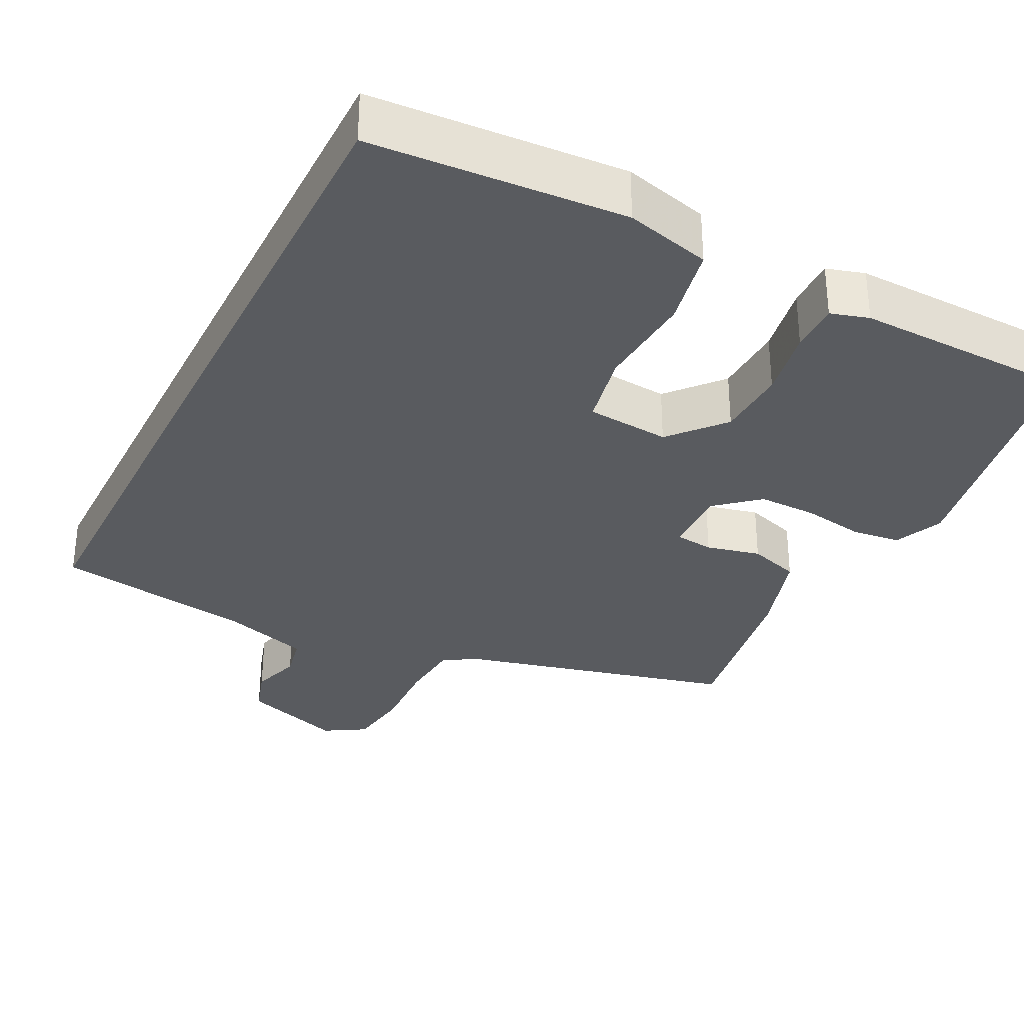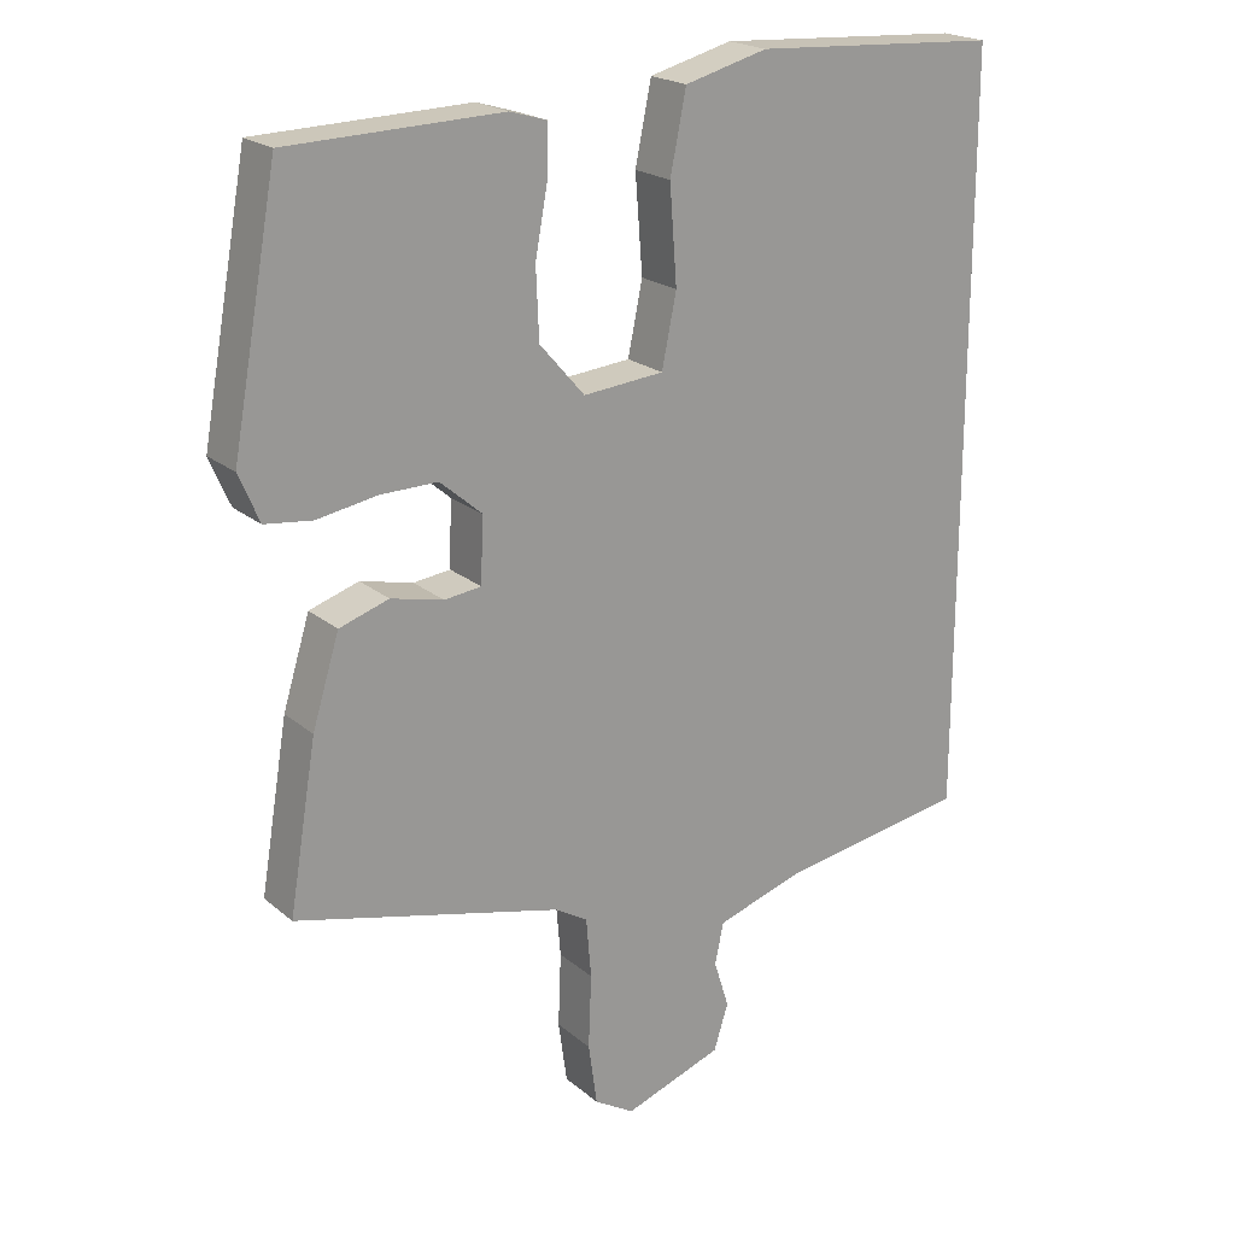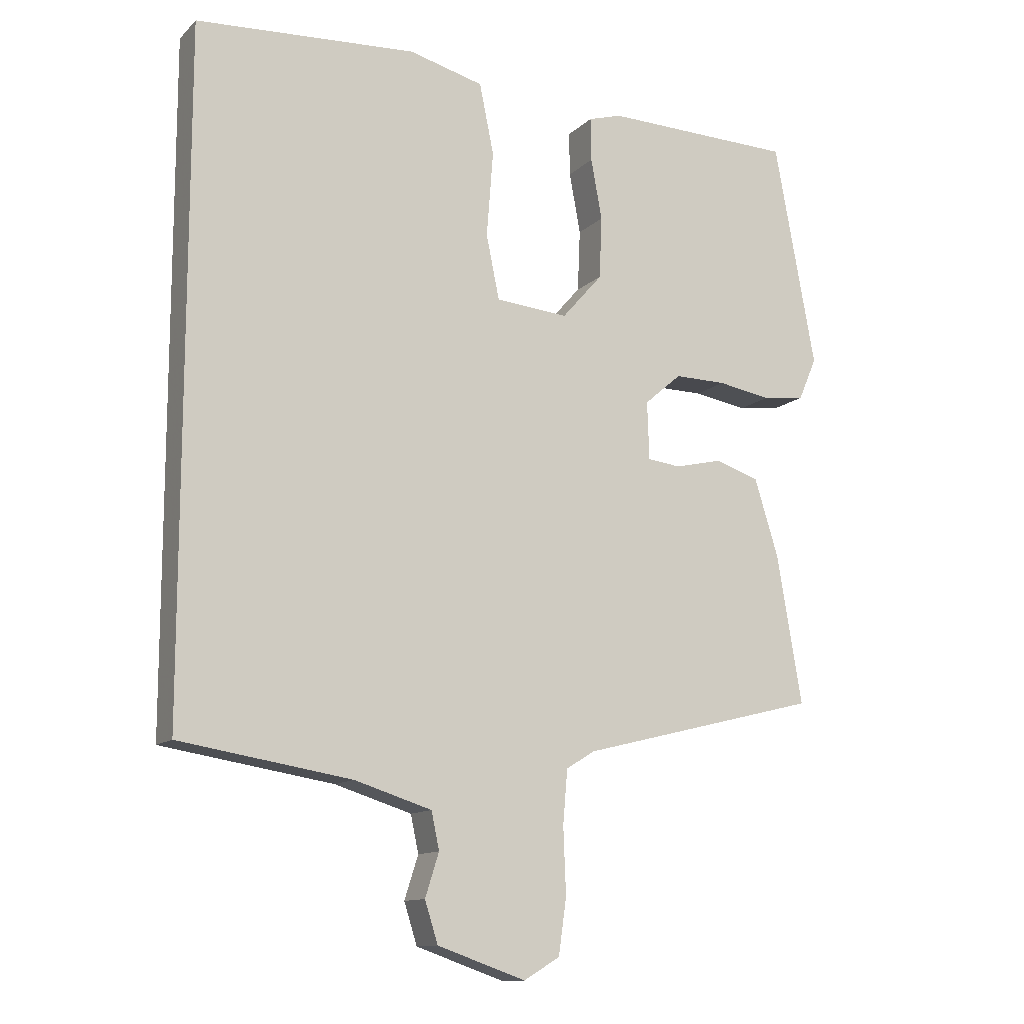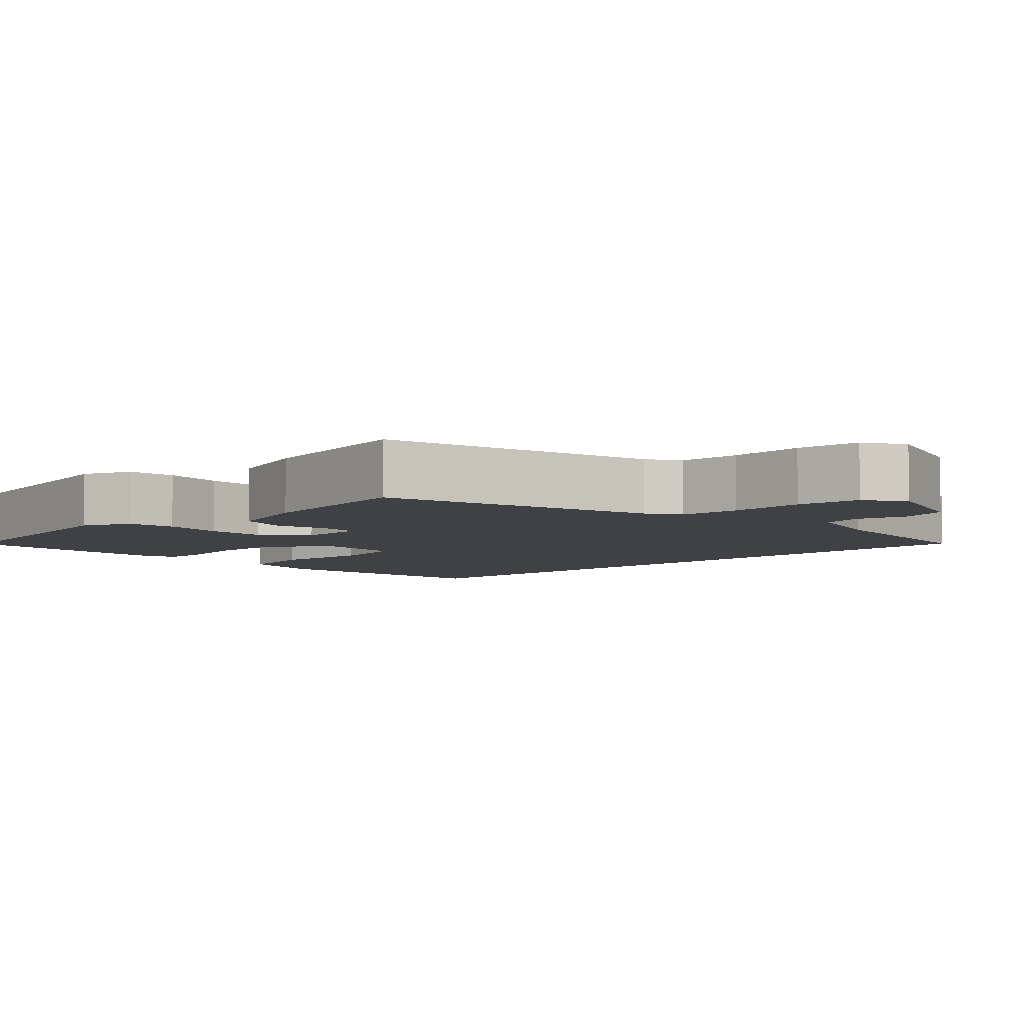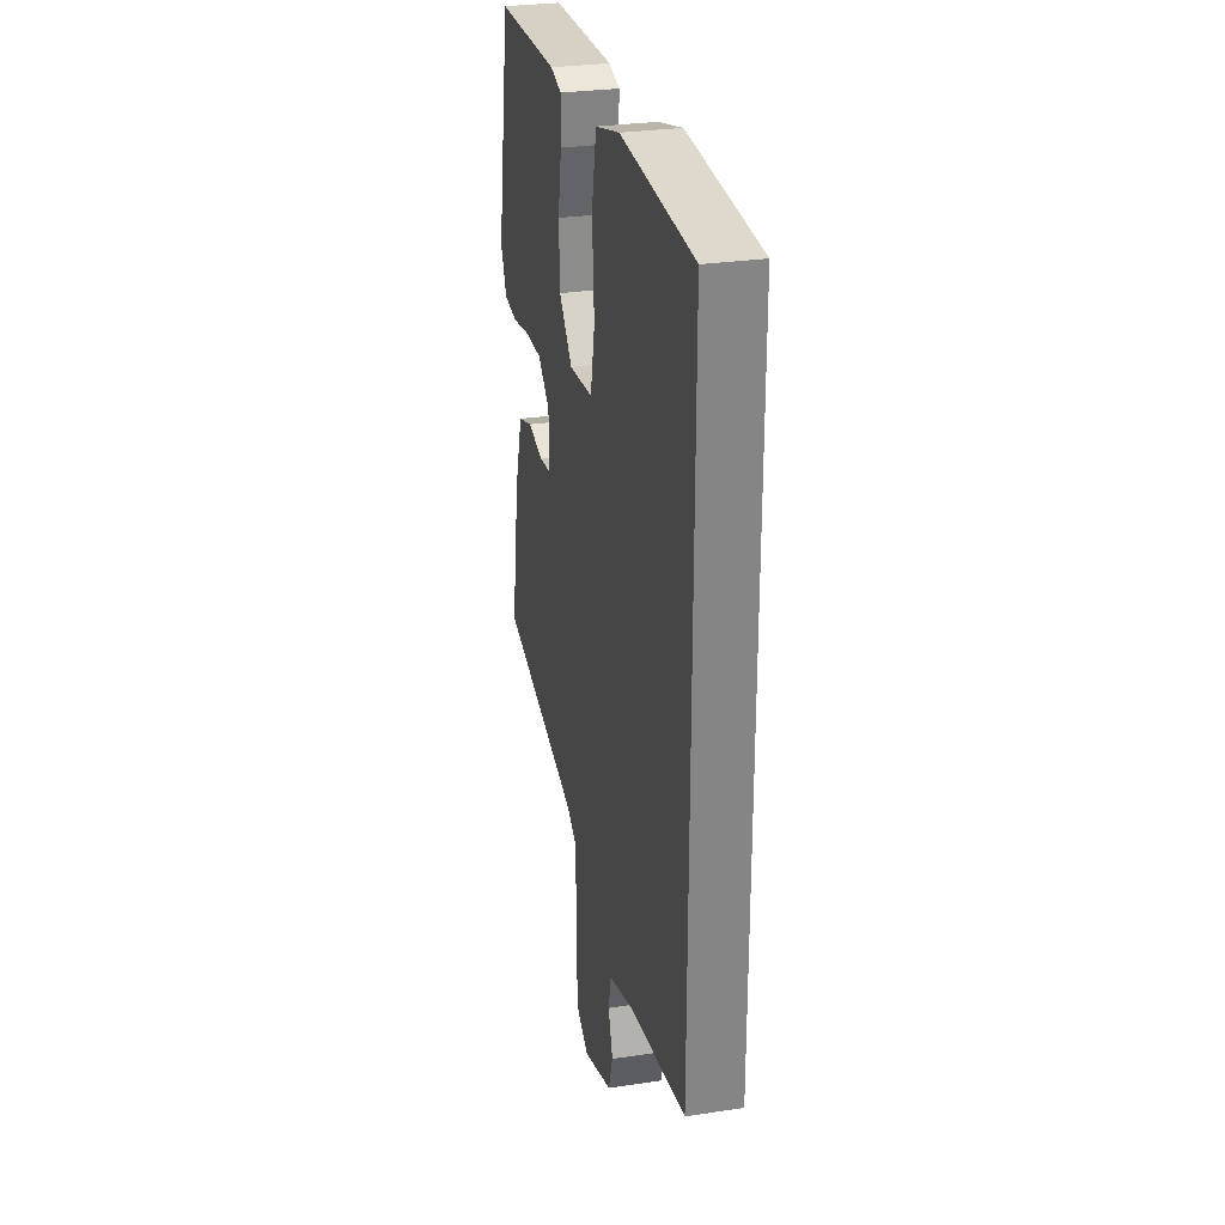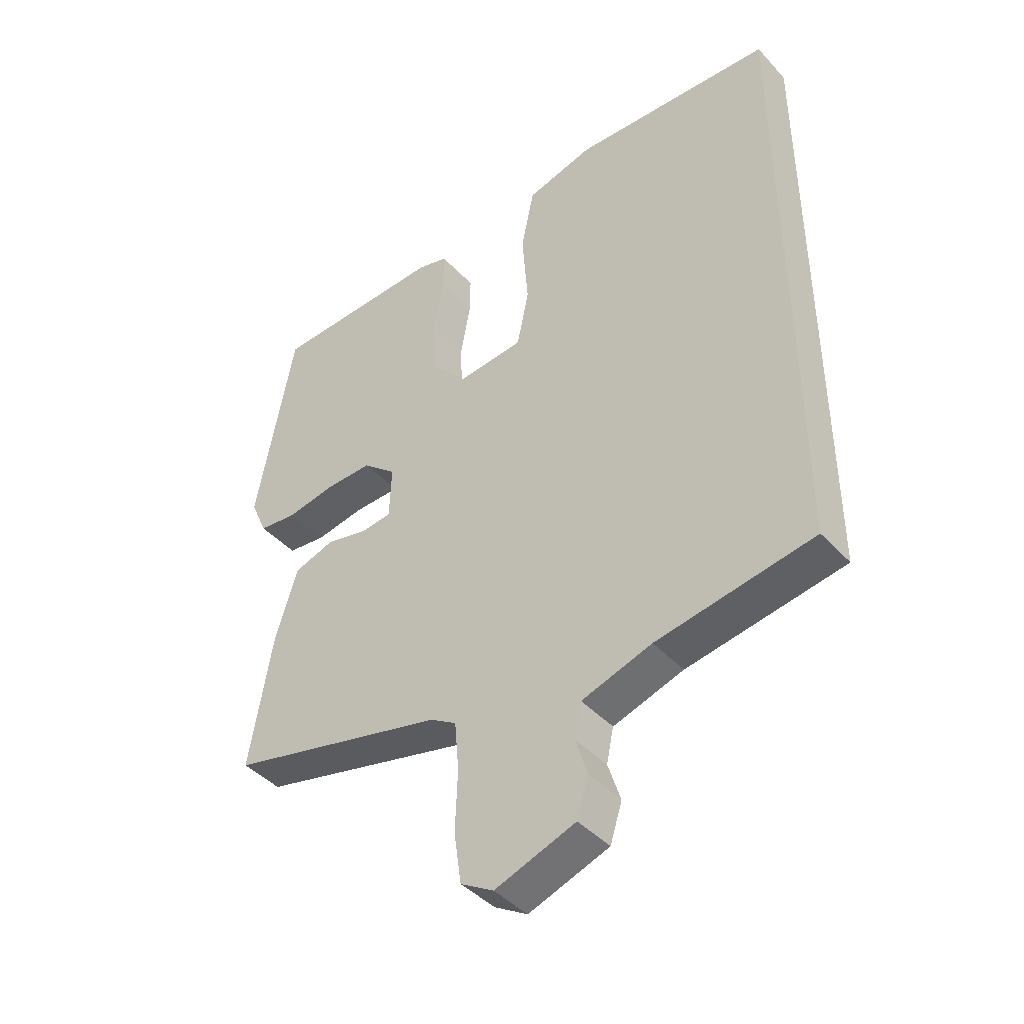
<metadata>
{"format":"obj","ext":"obj","renderer":"f3d","projection":"perspective","resolution":1024,"background":"white","views":[{"elev":-32.5,"azim":-26.7,"up":"+Y"},{"elev":20.9,"azim":145.3,"up":"+Z"},{"elev":-12.3,"azim":-26.9,"up":"+Z"},{"elev":-5.7,"azim":134.7,"up":"+Y"},{"elev":28.6,"azim":-102.8,"up":"+Z"},{"elev":-43.0,"azim":-141.2,"up":"+Z"}]}
</metadata>
<code>
v -0.5 0.07 0.523
v -0.161 0.07 0.543
v -0.047 0.07 0.513
v -0.025 0.07 0.405
v -0.035 0.07 0.274
v -0.015 0.07 0.176
v 0.096 0.07 0.166
v 0.158 0.07 0.237
v 0.162 0.07 0.332
v 0.145 0.07 0.425
v 0.144 0.07 0.492
v 0.195 0.07 0.507
v 0.487 0.07 0.499
v 0.55 0.07 0.155
v 0.522 0.07 0.09
v 0.457 0.07 0.082
v 0.375 0.07 0.096
v 0.296 0.07 0.097
v 0.239 0.07 0.048
v 0.242 0.07 -0.041
v 0.293 0.07 -0.047
v 0.365 0.07 -0.03
v 0.433 0.07 -0.052
v 0.47 0.07 -0.172
v 0.508 0.07 -0.399
v 0.141 0.07 -0.491
v 0.097 0.07 -0.518
v 0.09 0.07 -0.6
v 0.094 0.07 -0.701
v 0.082 0.07 -0.786
v 0.027 0.07 -0.819
v -0.108 0.07 -0.772
v -0.128 0.07 -0.709
v -0.107 0.07 -0.643
v -0.119 0.07 -0.586
v -0.237 0.07 -0.549
v -0.5 0.07 -0.507
v -0.5 0 0.523
v -0.161 0 0.543
v -0.047 0 0.513
v -0.025 0 0.405
v -0.035 0 0.274
v -0.015 0 0.176
v 0.096 0 0.166
v 0.158 0 0.237
v 0.162 0 0.332
v 0.145 0 0.425
v 0.144 0 0.492
v 0.195 0 0.507
v 0.487 0 0.499
v 0.55 0 0.155
v 0.522 0 0.09
v 0.457 0 0.082
v 0.375 0 0.096
v 0.296 0 0.097
v 0.239 0 0.048
v 0.242 0 -0.041
v 0.293 0 -0.047
v 0.365 0 -0.03
v 0.433 0 -0.052
v 0.47 0 -0.172
v 0.508 0 -0.399
v 0.141 0 -0.491
v 0.097 0 -0.518
v 0.09 0 -0.6
v 0.094 0 -0.701
v 0.082 0 -0.786
v 0.027 0 -0.819
v -0.108 0 -0.772
v -0.128 0 -0.709
v -0.107 0 -0.643
v -0.119 0 -0.586
v -0.237 0 -0.549
v -0.5 0 -0.507
f 3 4 5
f 2 3 5
f 1 2 5
f 37 1 5
f 36 37 5
f 35 36 5 6
f 34 35 6 7
f 32 33 34
f 31 32 34
f 30 31 34
f 29 30 34
f 28 29 34
f 34 7 8
f 28 34 8
f 27 28 8
f 26 27 8
f 24 25 26
f 23 24 26
f 22 23 26
f 21 22 26
f 20 21 26
f 26 8 9
f 20 26 9
f 19 20 9
f 11 12 13
f 10 11 13
f 9 10 13
f 19 9 13
f 18 19 13
f 17 18 13 14
f 14 15 16 17
f 42 41 40
f 42 40 39
f 42 39 38
f 42 38 74
f 42 74 73
f 43 42 73 72
f 44 43 72 71
f 71 70 69
f 71 69 68
f 71 68 67
f 71 67 66
f 71 66 65
f 45 44 71
f 45 71 65
f 45 65 64
f 45 64 63
f 63 62 61
f 63 61 60
f 63 60 59
f 63 59 58
f 63 58 57
f 46 45 63
f 46 63 57
f 46 57 56
f 50 49 48
f 50 48 47
f 50 47 46
f 50 46 56
f 50 56 55
f 51 50 55 54
f 54 53 52 51
f 1 38 39 2
f 2 39 40 3
f 3 40 41 4
f 4 41 42 5
f 5 42 43 6
f 6 43 44 7
f 7 44 45 8
f 8 45 46 9
f 9 46 47 10
f 10 47 48 11
f 11 48 49 12
f 12 49 50 13
f 13 50 51 14
f 14 51 52 15
f 15 52 53 16
f 16 53 54 17
f 17 54 55 18
f 18 55 56 19
f 19 56 57 20
f 20 57 58 21
f 21 58 59 22
f 22 59 60 23
f 23 60 61 24
f 24 61 62 25
f 25 62 63 26
f 26 63 64 27
f 27 64 65 28
f 28 65 66 29
f 29 66 67 30
f 30 67 68 31
f 31 68 69 32
f 32 69 70 33
f 33 70 71 34
f 34 71 72 35
f 35 72 73 36
f 36 73 74 37
f 37 74 38 1

</code>
